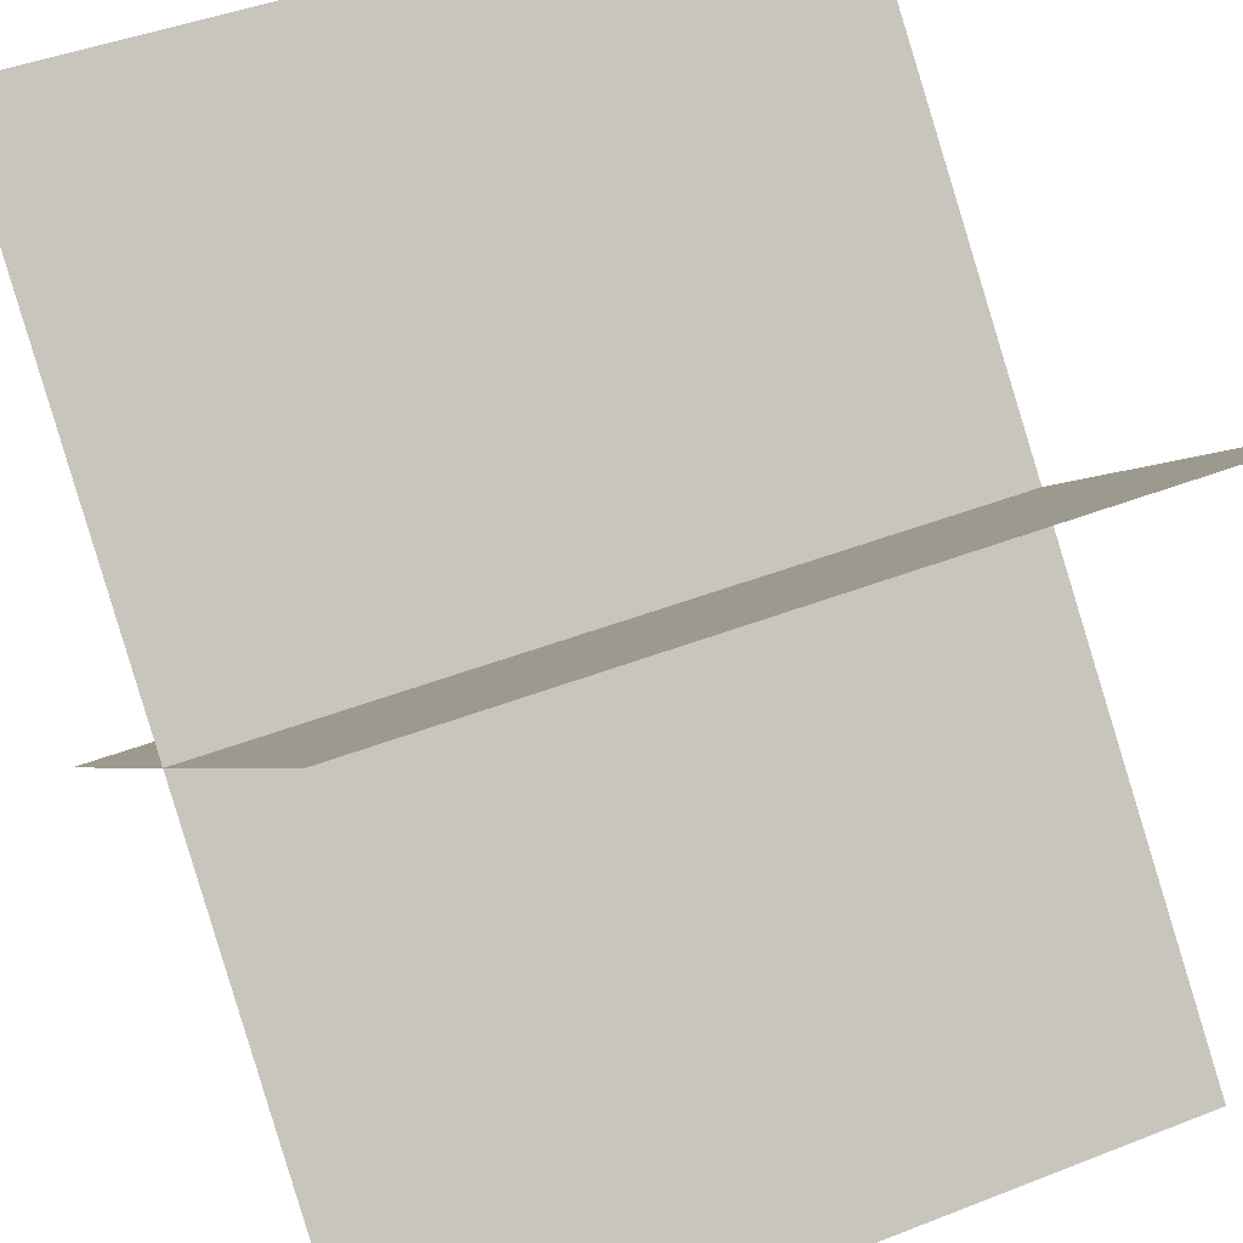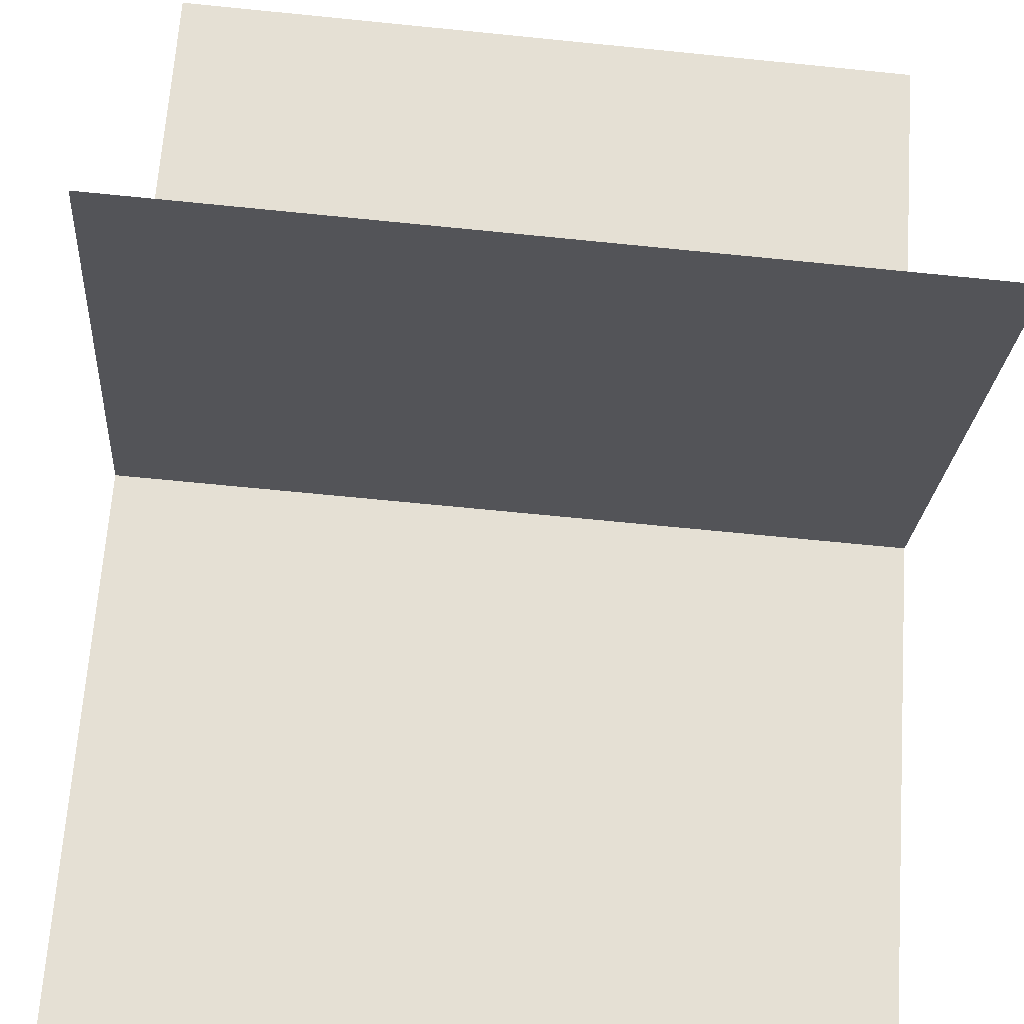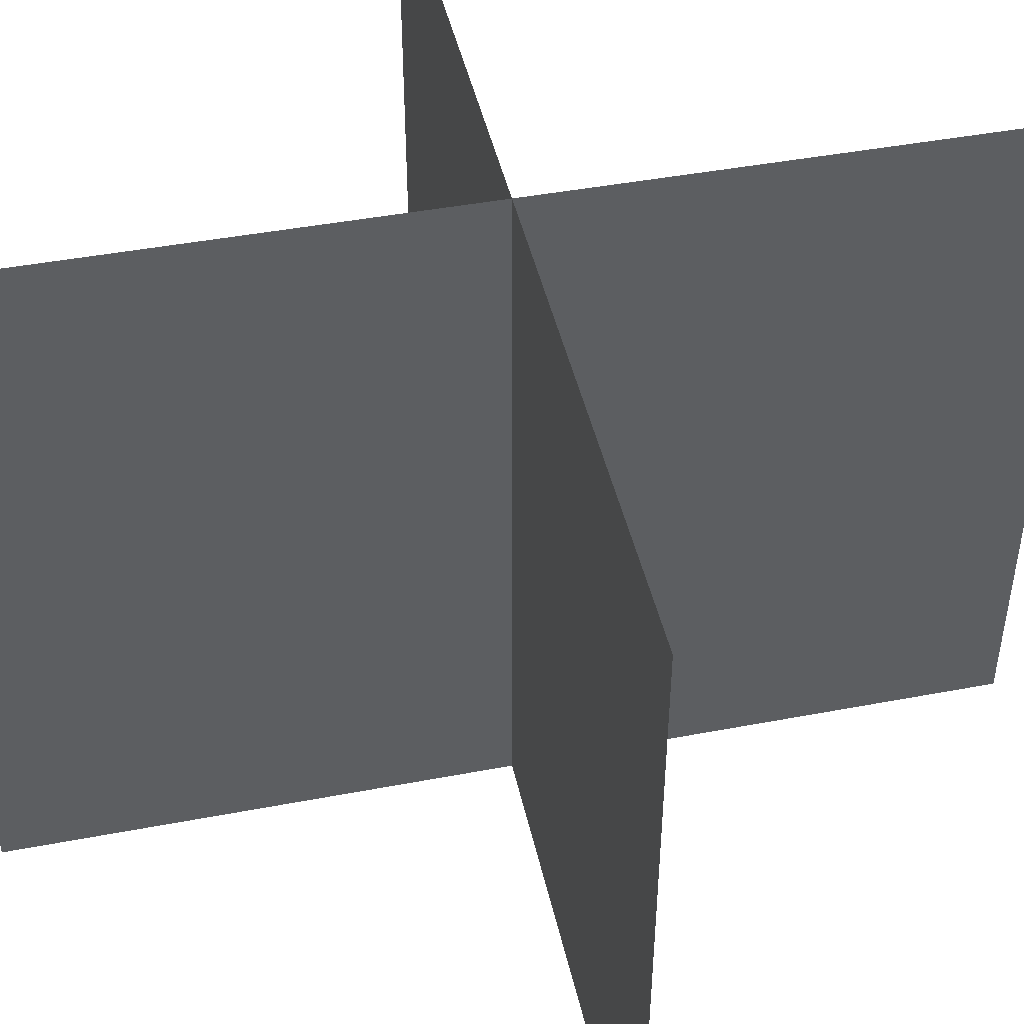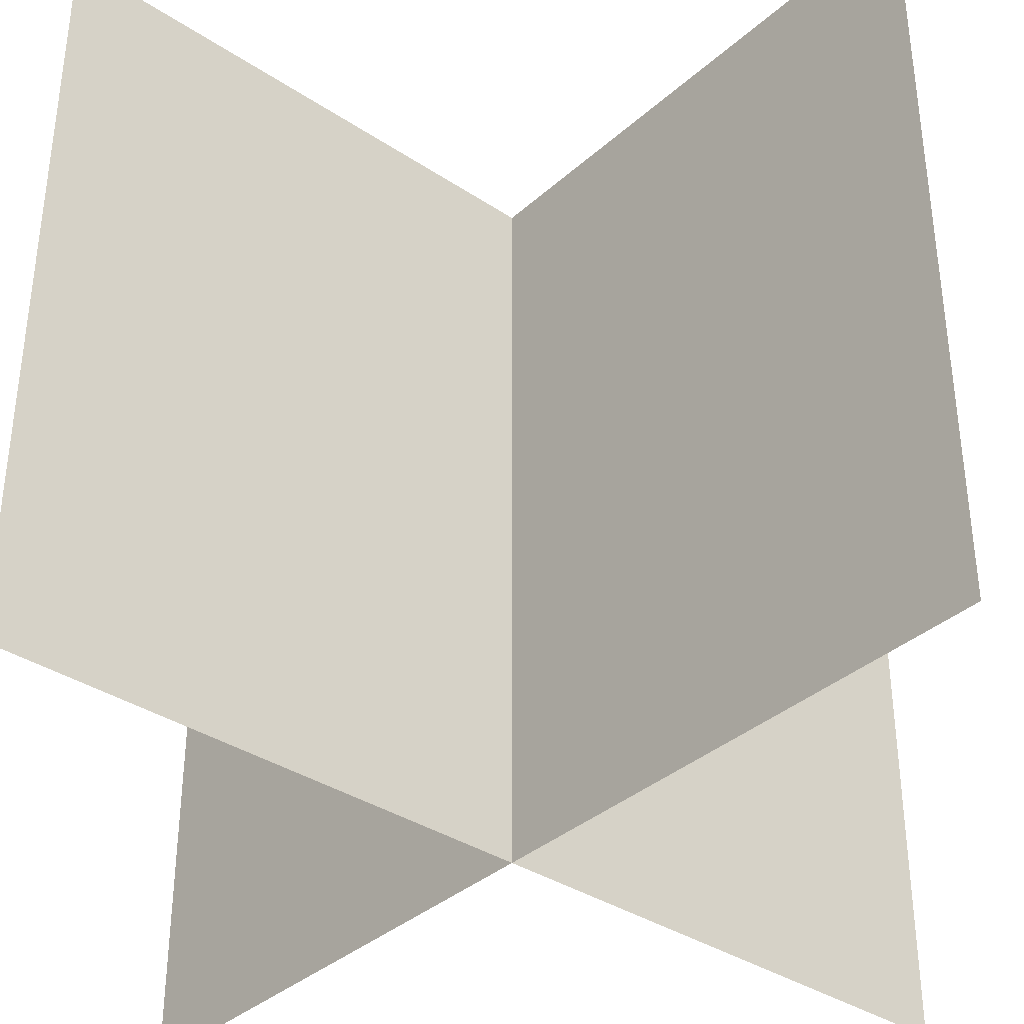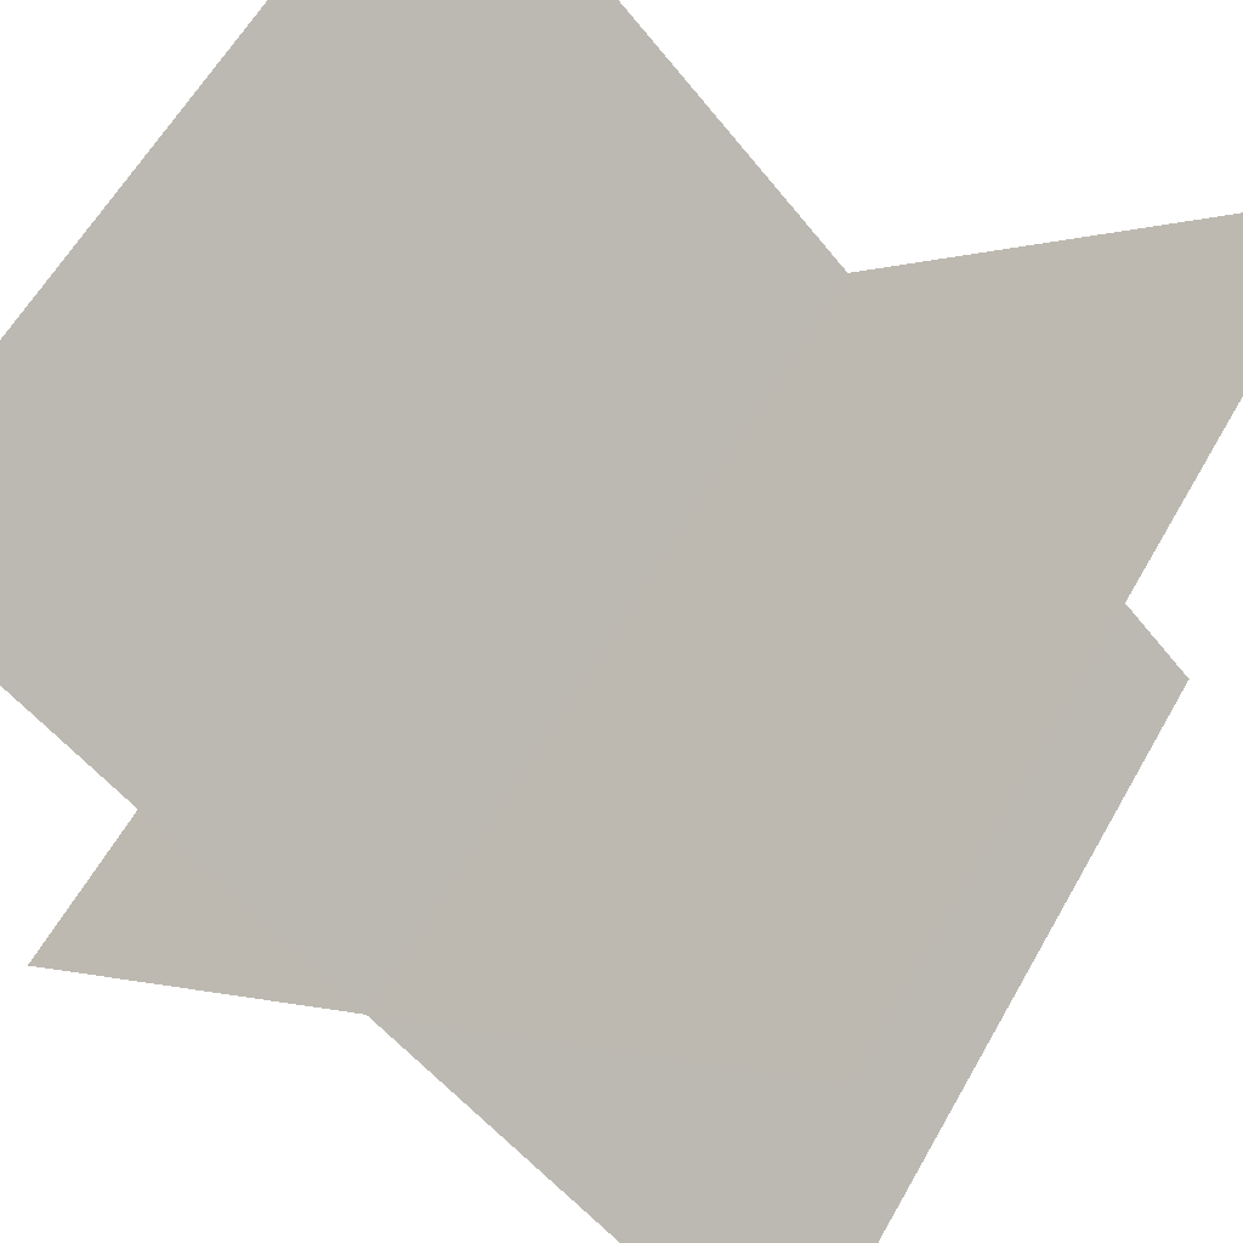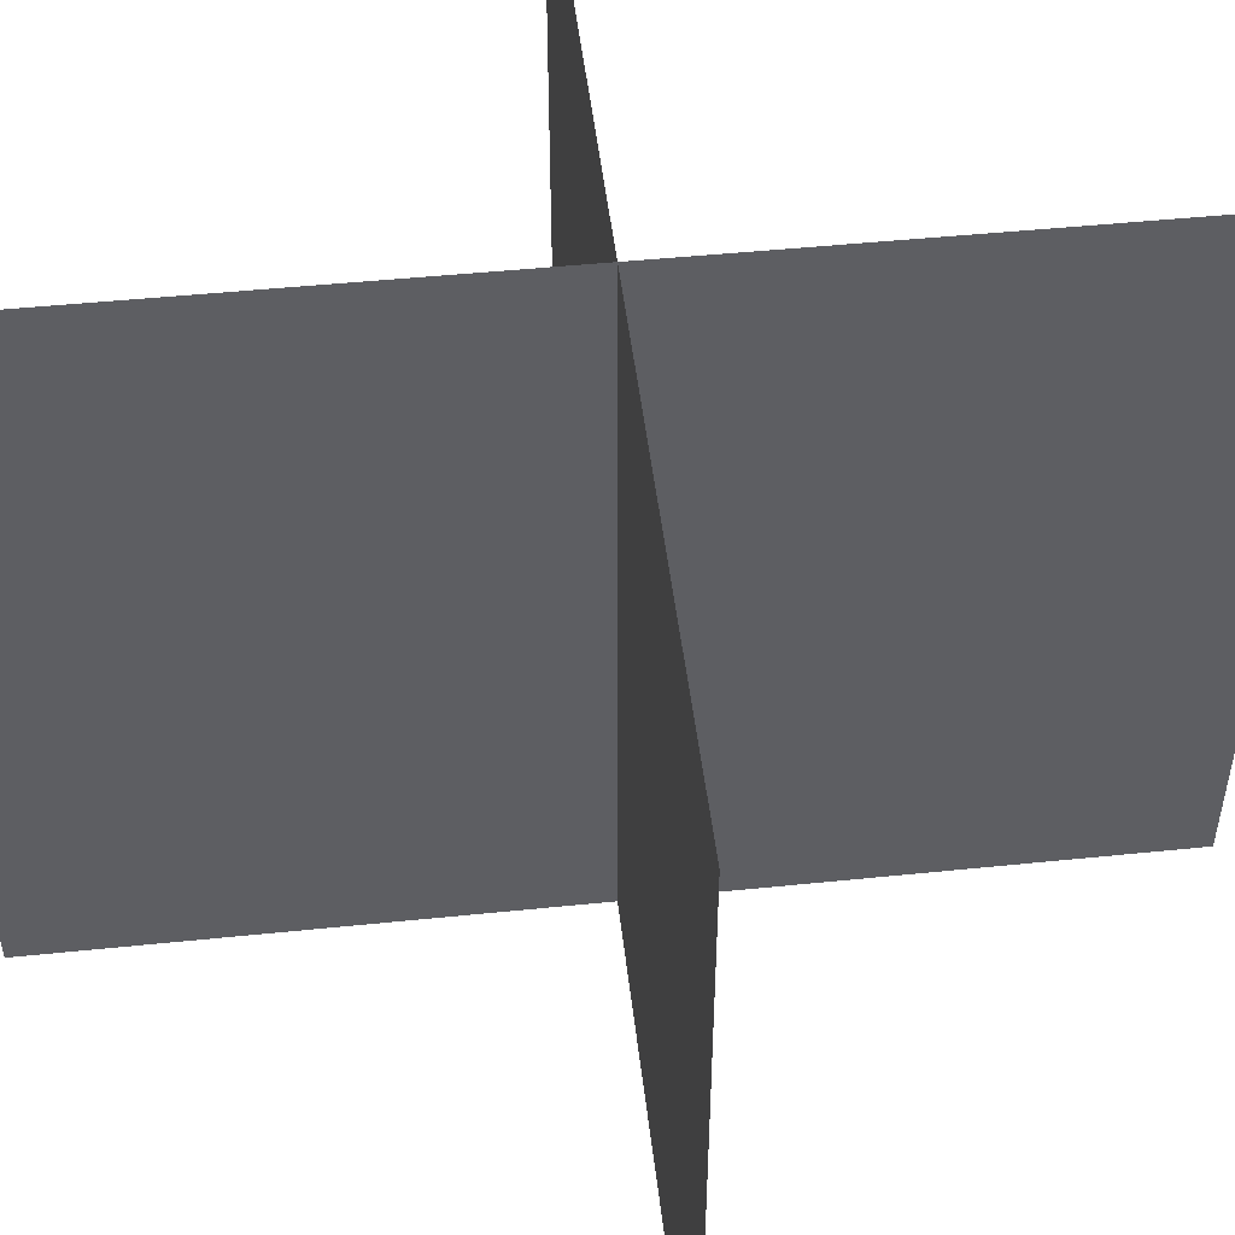
<metadata>
{"format":"obj","ext":"obj","renderer":"f3d","projection":"perspective","resolution":1024,"background":"white","views":[{"elev":45.1,"azim":-114.3,"up":"+Z"},{"elev":-68.4,"azim":-95.7,"up":"+Z"},{"elev":45.0,"azim":32.6,"up":"+Y"},{"elev":-36.2,"azim":-85.9,"up":"+Y"},{"elev":62.3,"azim":29.9,"up":"+Z"},{"elev":48.7,"azim":128.5,"up":"+Y"}]}
</metadata>
<code>
v 0.5 1 -0.5
v 0.5 0 -0.5
v -0.5 0 0.5
v -0.5 1 0.5
v -0.5 1 0.5
v -0.5 0 0.5
v 0.5 0 -0.5
v 0.5 1 -0.5
v -0.5 1 -0.5
v -0.5 0 -0.5
v 0.5 0 0.5
v 0.5 1 0.5
v 0.5 1 0.5
v 0.5 0 0.5
v -0.5 0 -0.5
v -0.5 1 -0.5
f 1 2 3 4
f 5 6 7 8
f 9 10 11 12
f 13 14 15 16

</code>
